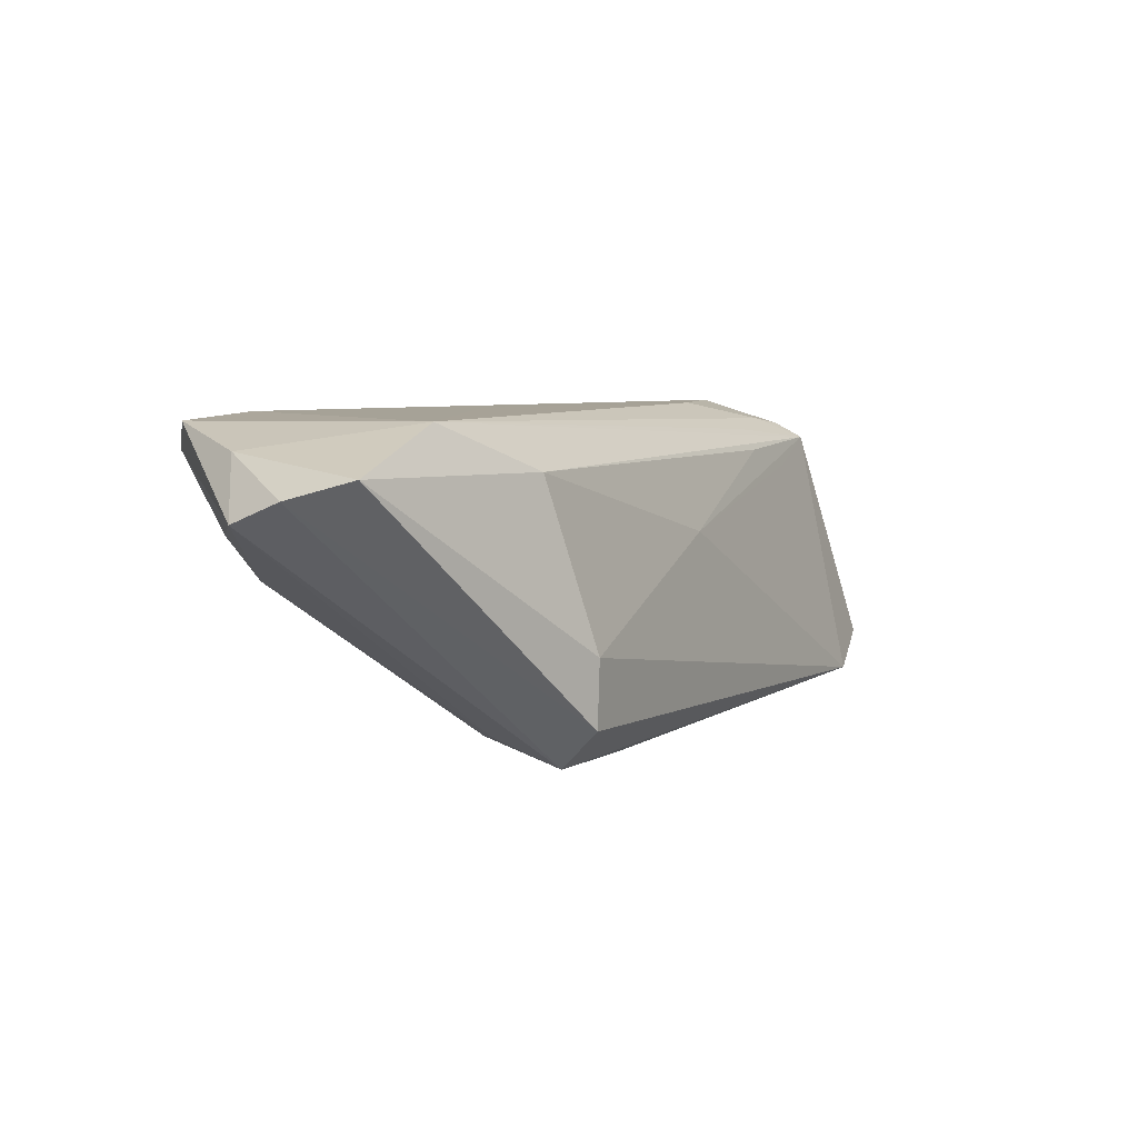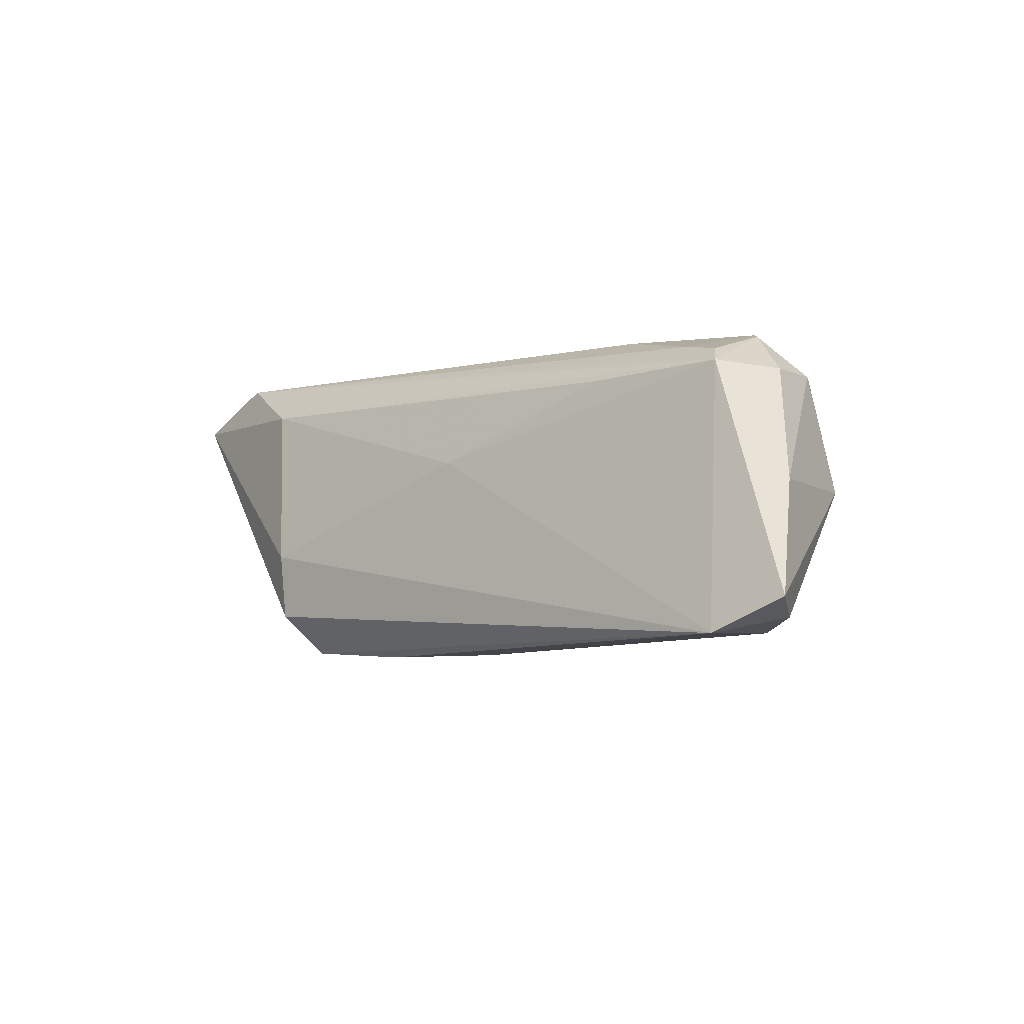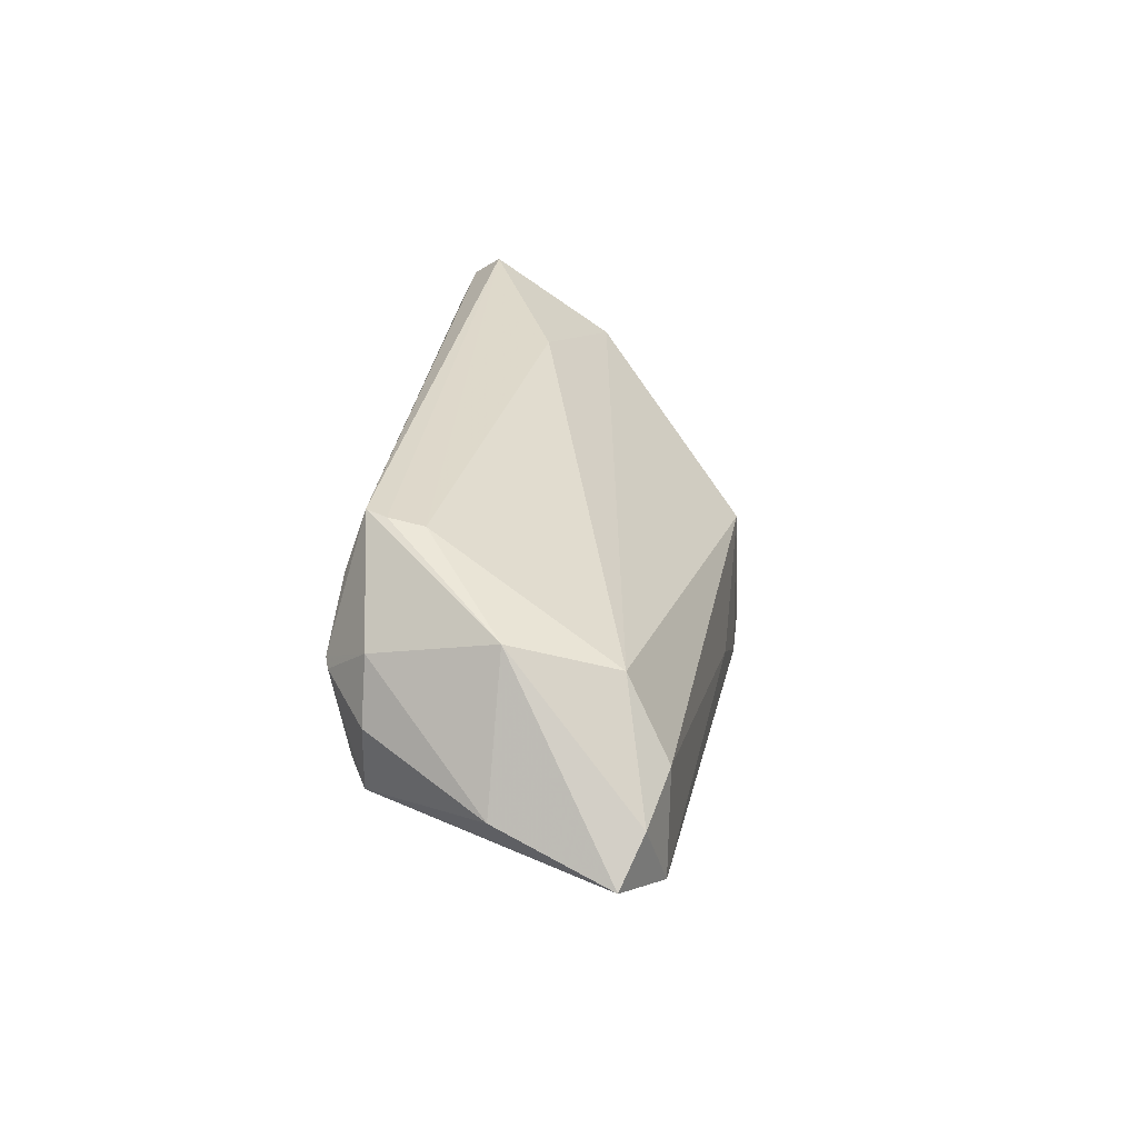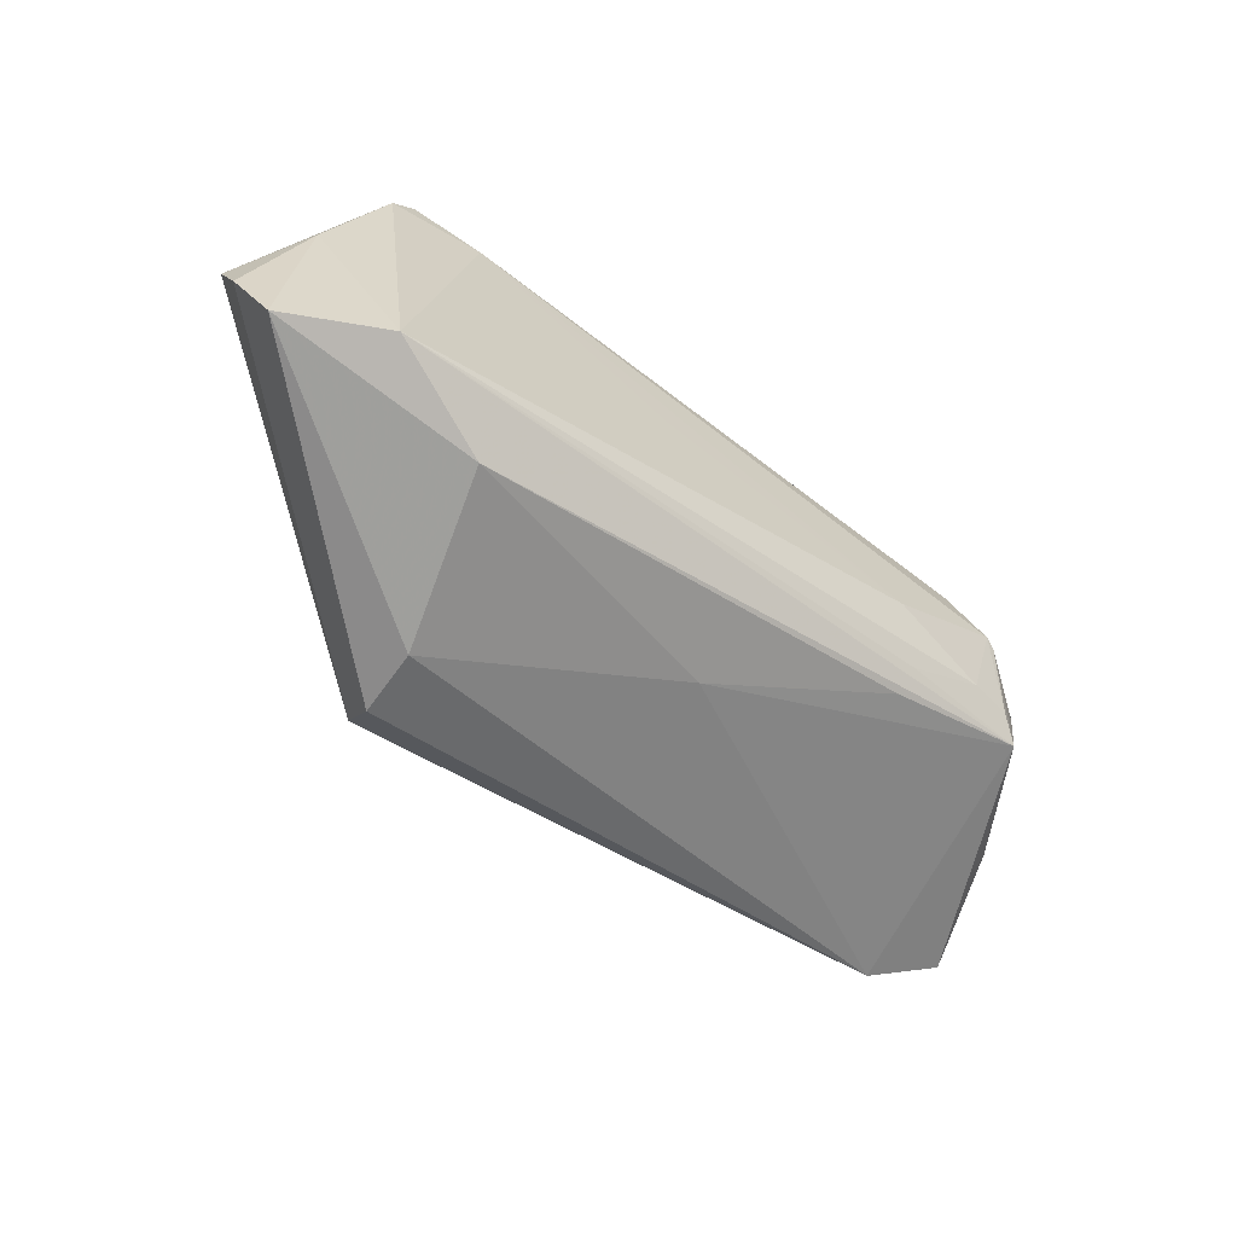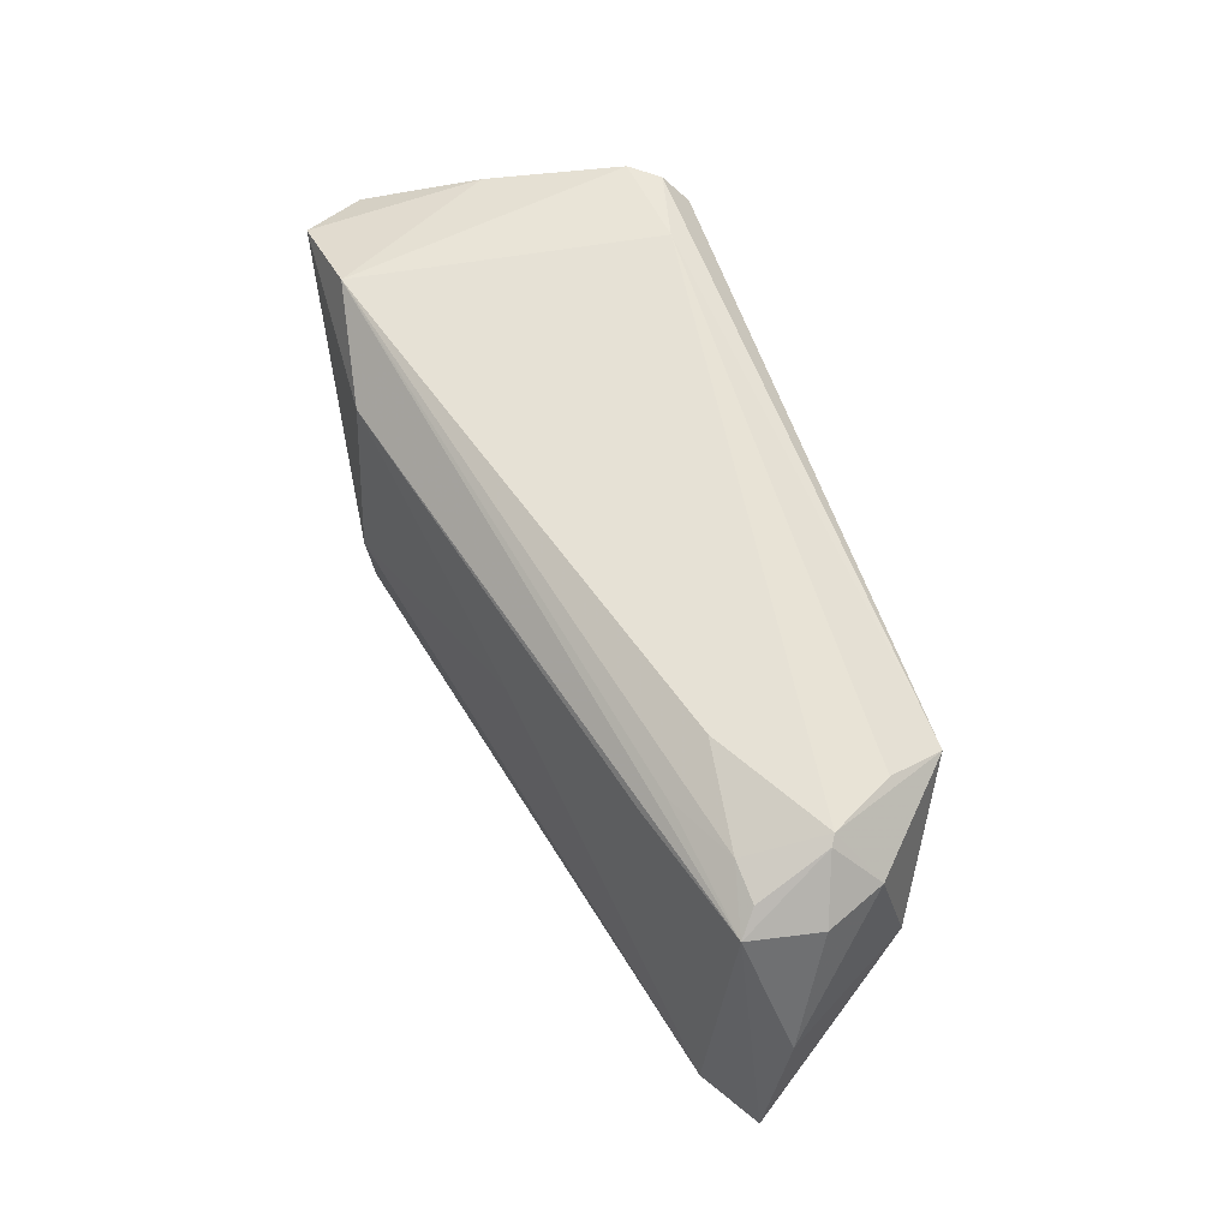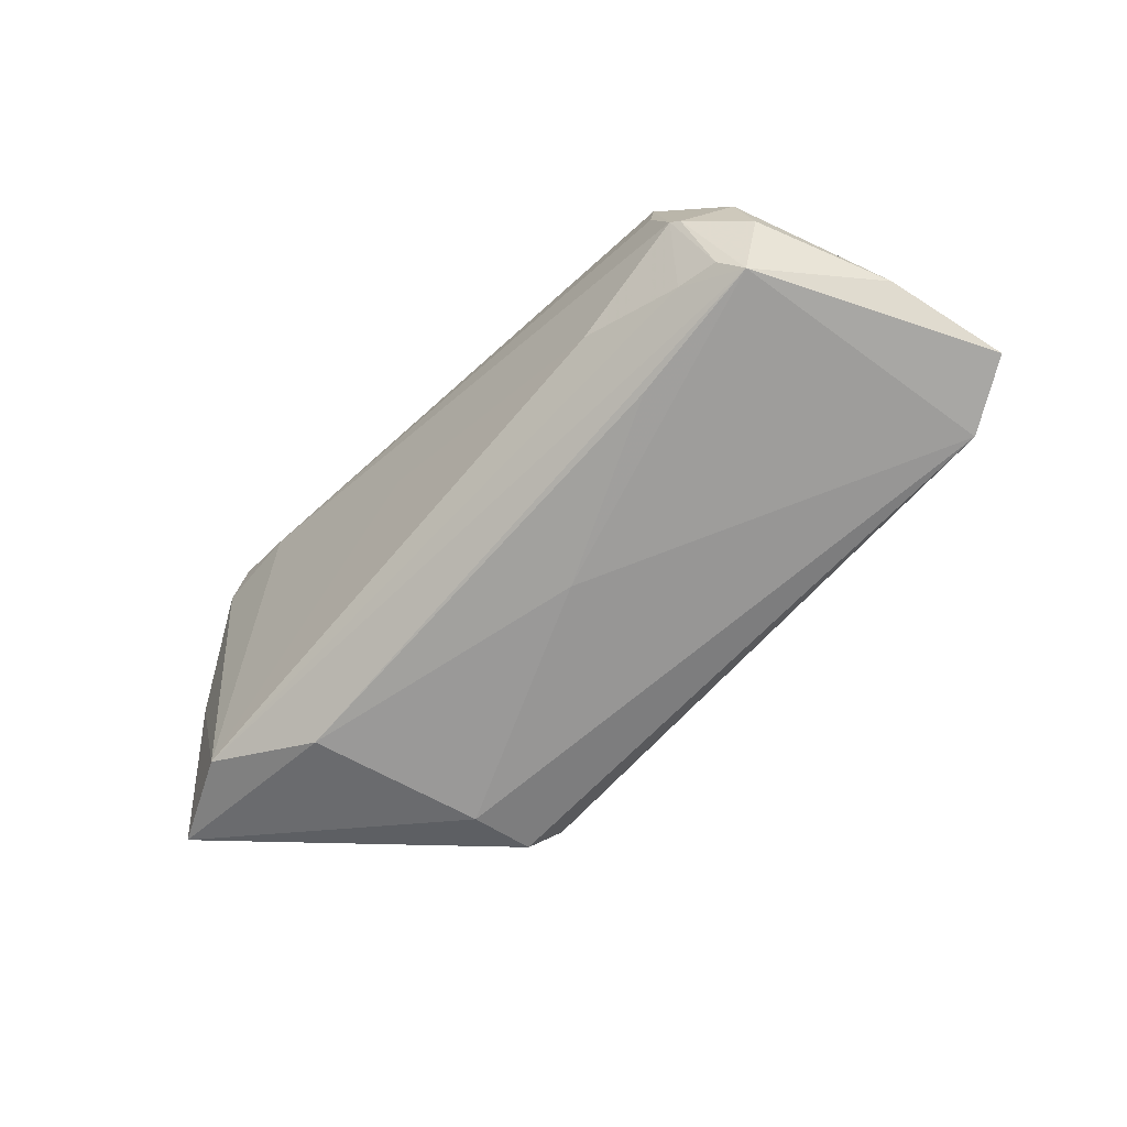
<metadata>
{"format":"obj","ext":"obj","renderer":"f3d","projection":"perspective","resolution":1024,"background":"white","views":[{"elev":6.5,"azim":-48.3,"up":"+Z"},{"elev":-4.8,"azim":54.4,"up":"+Z"},{"elev":28.9,"azim":98.5,"up":"+Y"},{"elev":-62.8,"azim":-36.5,"up":"+Y"},{"elev":64.6,"azim":70.1,"up":"+Z"},{"elev":-52.0,"azim":47.0,"up":"+Y"}]}
</metadata>
<code>
v 0.04897 0.01644 -0.003003
v -0.05265 0.001271 0.01452
v 0.04602 0.01252 -0.01579
v 0.05045 0.005434 0.01206
v 0.04855 -0.003737 0.01262
v 0.03628 0.0245 0.01408
v 0.04346 0.008222 0.01741
v -0.02184 -0.02594 -0.009333
v 0.04754 0.01308 0.01206
v 0.0368 0.02313 0.007335
v 0.008328 -0.01669 0.002466
v -0.05915 -0.006052 0.007219
v -0.04645 0.01804 0.01728
v -0.04196 -0.01967 0.01804
v 0.04219 0.009027 0.0179
v -0.02784 -0.02275 0.01207
v -0.007582 0.006496 0.01804
v -0.02106 -0.01936 -0.02339
v -0.0184 -0.005497 -0.02174
v -0.03465 0.0194 0.01804
v -0.0215 -0.02532 -0.01801
v 0.05708 0.0001108 -0.01943
v 0.053 -0.008833 -0.02132
v -0.006672 -0.01564 -0.024
v -0.0581 -0.01321 0.01004
v -0.04354 0.02161 0.01711
v 0.03066 -0.008656 0.01167
v -0.01288 0.001215 -0.02329
v 0.03127 -0.005715 0.01441
v 0.02728 0.0004497 0.01802
v 0.04029 -0.006651 0.009171
v -0.01854 0.02206 0.002646
v 0.0577 -0.0002001 -0.002772
v -0.05412 -0.02104 0.01248
v 0.03707 0.02408 0.01156
v 0.06148 -0.00484 -0.01708
v 0.006313 -0.008028 -0.02372
v -0.04169 0.0245 0.01341
v 0.04056 -0.001494 0.01553
v 0.03783 0.01734 0.01641
v 0.04584 -0.001314 0.01464
v -0.0402 0.0182 0.003152
v -0.03601 0.01671 -0.002682
v 0.04963 0.003444 -0.02117
f 5 14 16
f 12 38 42
f 15 20 30
f 3 44 28
f 14 2 34
f 16 14 34
f 15 9 6
f 6 26 20
f 38 26 6
f 33 5 36
f 5 33 4
f 4 33 9
f 5 11 31
f 27 5 16
f 16 11 27
f 27 11 5
f 39 30 14
f 15 30 39
f 17 20 14
f 14 30 17
f 17 30 20
f 43 3 28
f 12 42 43
f 43 42 38
f 1 33 36
f 9 33 1
f 1 6 9
f 1 3 10
f 28 44 37
f 25 2 12
f 25 34 2
f 12 18 25
f 25 18 21
f 21 34 25
f 16 34 8
f 8 34 21
f 8 11 16
f 13 38 12
f 13 26 38
f 12 2 13
f 13 2 14
f 14 20 13
f 20 26 13
f 40 20 15
f 15 6 40
f 40 6 20
f 7 9 15
f 7 4 9
f 5 4 7
f 14 5 29
f 29 39 14
f 5 39 29
f 32 43 38
f 3 43 32
f 38 10 32
f 10 3 32
f 28 18 19
f 19 43 28
f 19 18 12
f 12 43 19
f 35 1 10
f 6 1 35
f 35 10 38
f 38 6 35
f 24 18 28
f 28 37 24
f 44 3 22
f 22 1 36
f 3 1 22
f 41 39 5
f 5 7 41
f 15 39 41
f 41 7 15
f 23 24 37
f 21 18 23
f 18 24 23
f 23 22 36
f 23 37 44
f 23 8 21
f 44 22 23
f 11 8 23
f 23 31 11
f 36 5 23
f 5 31 23

</code>
